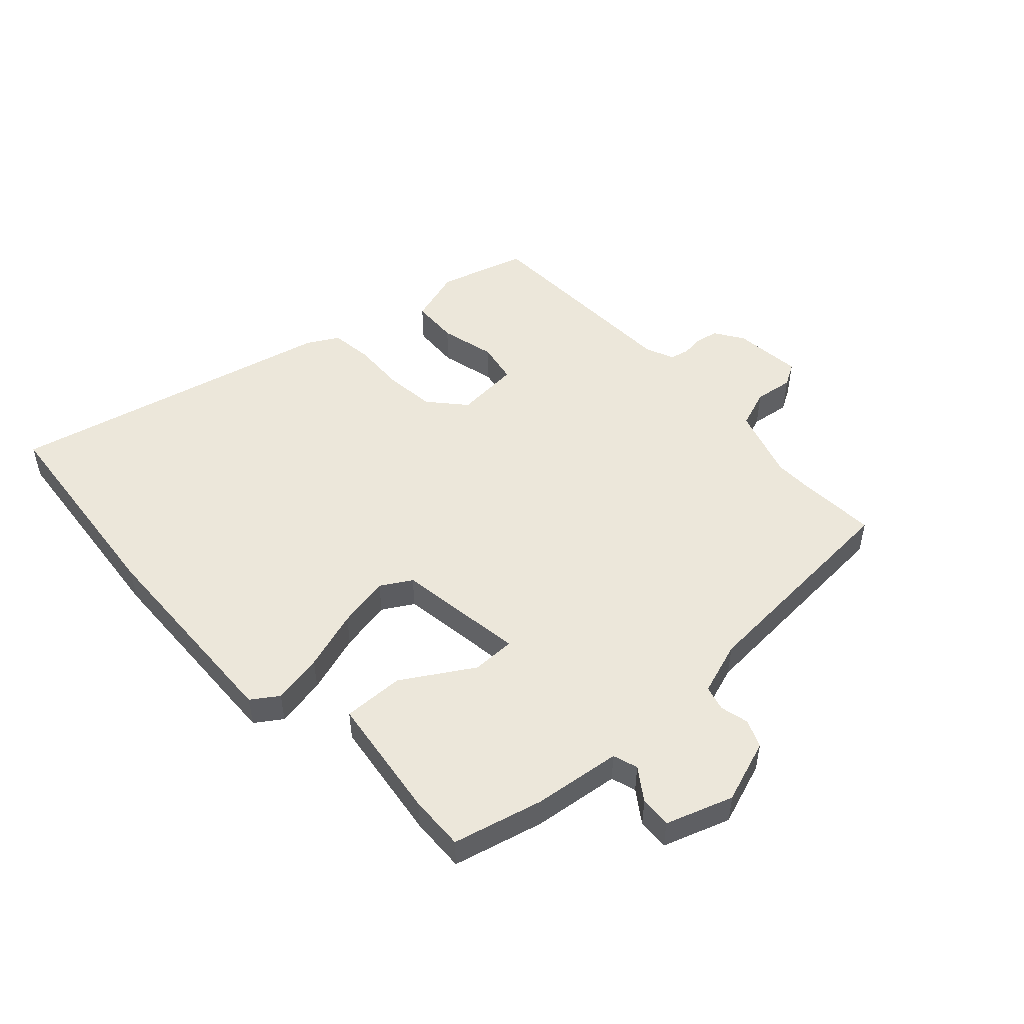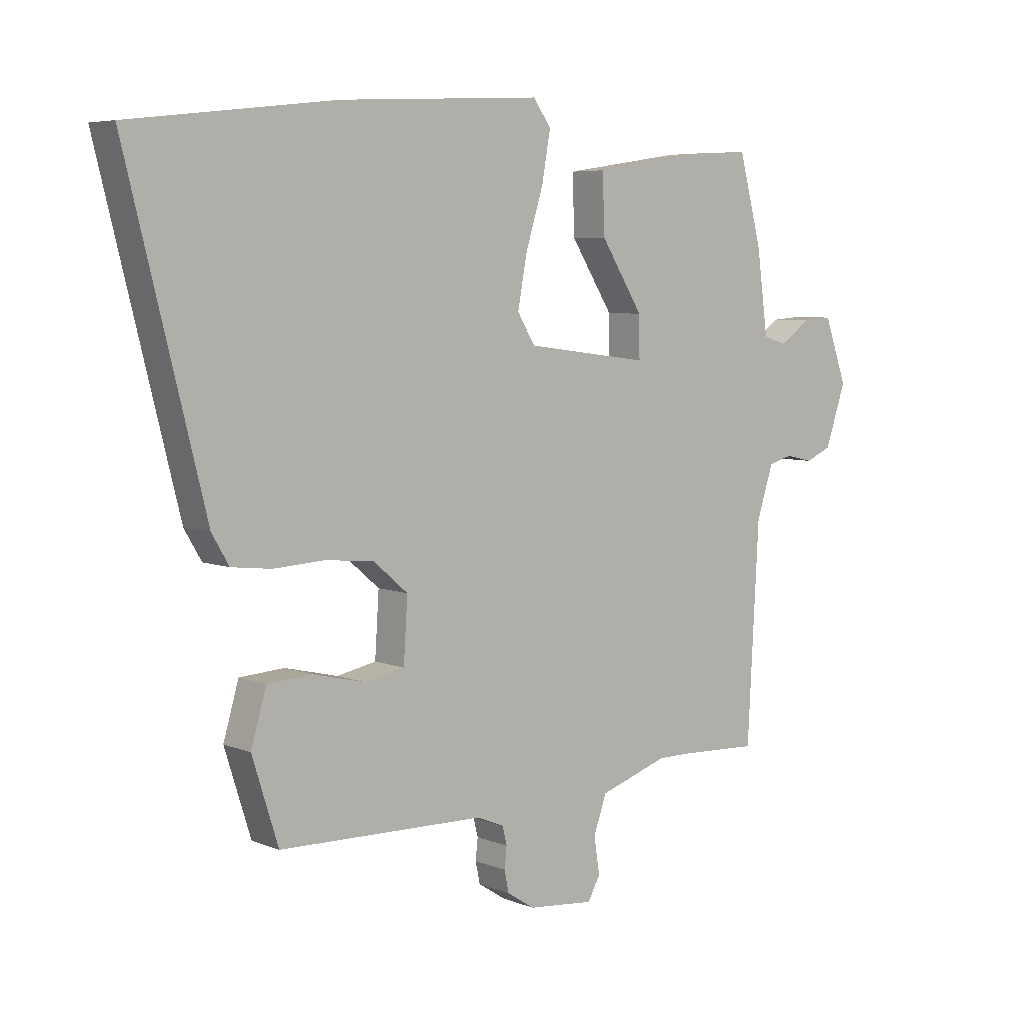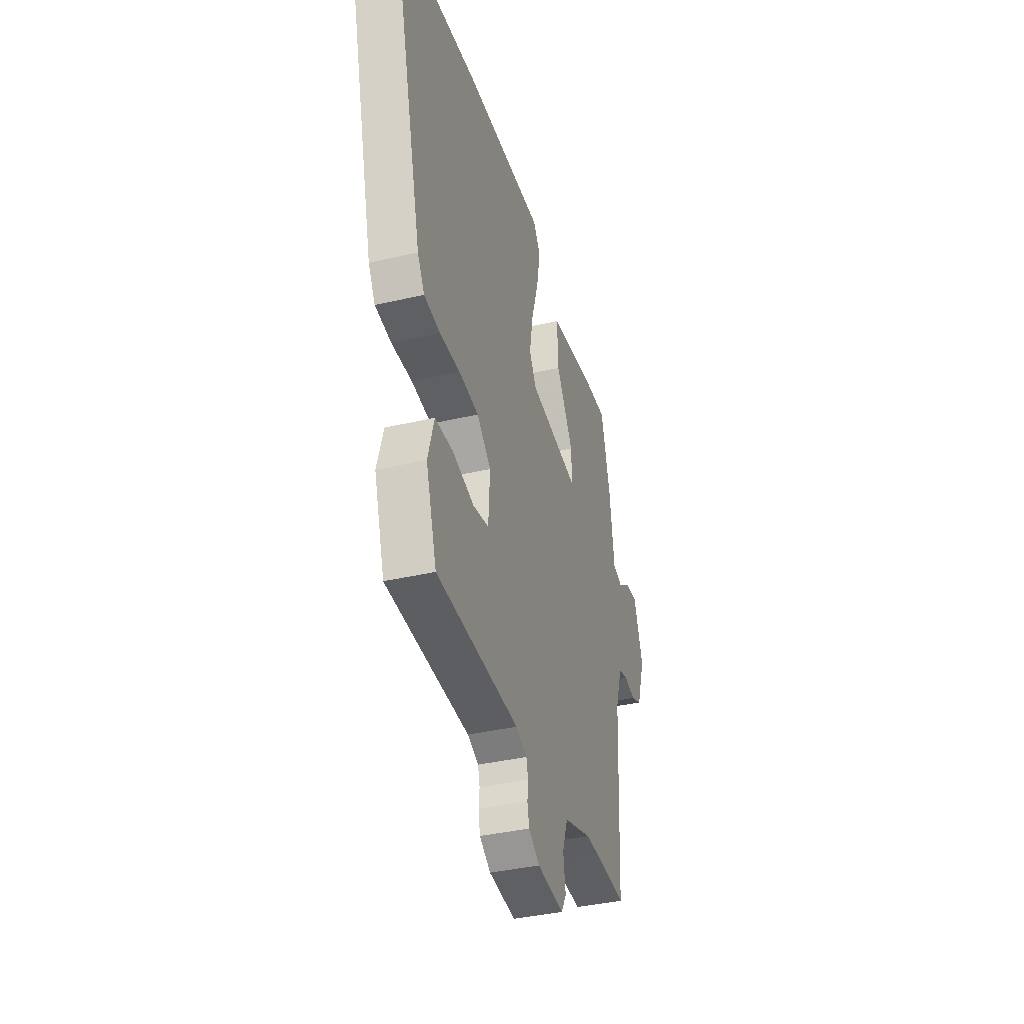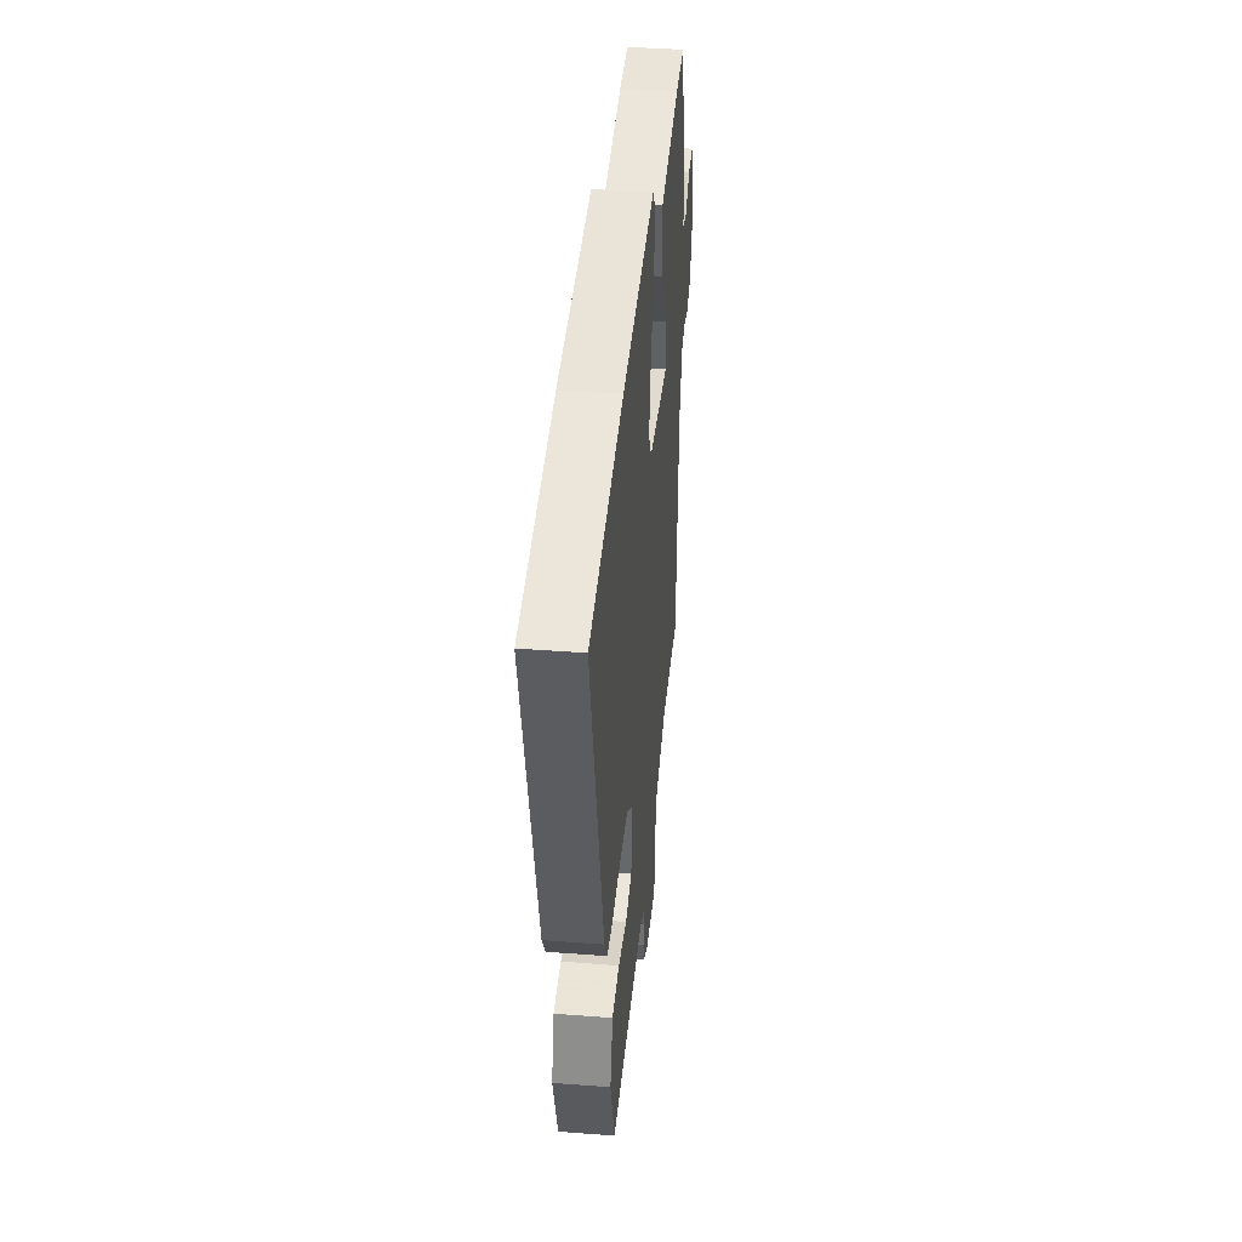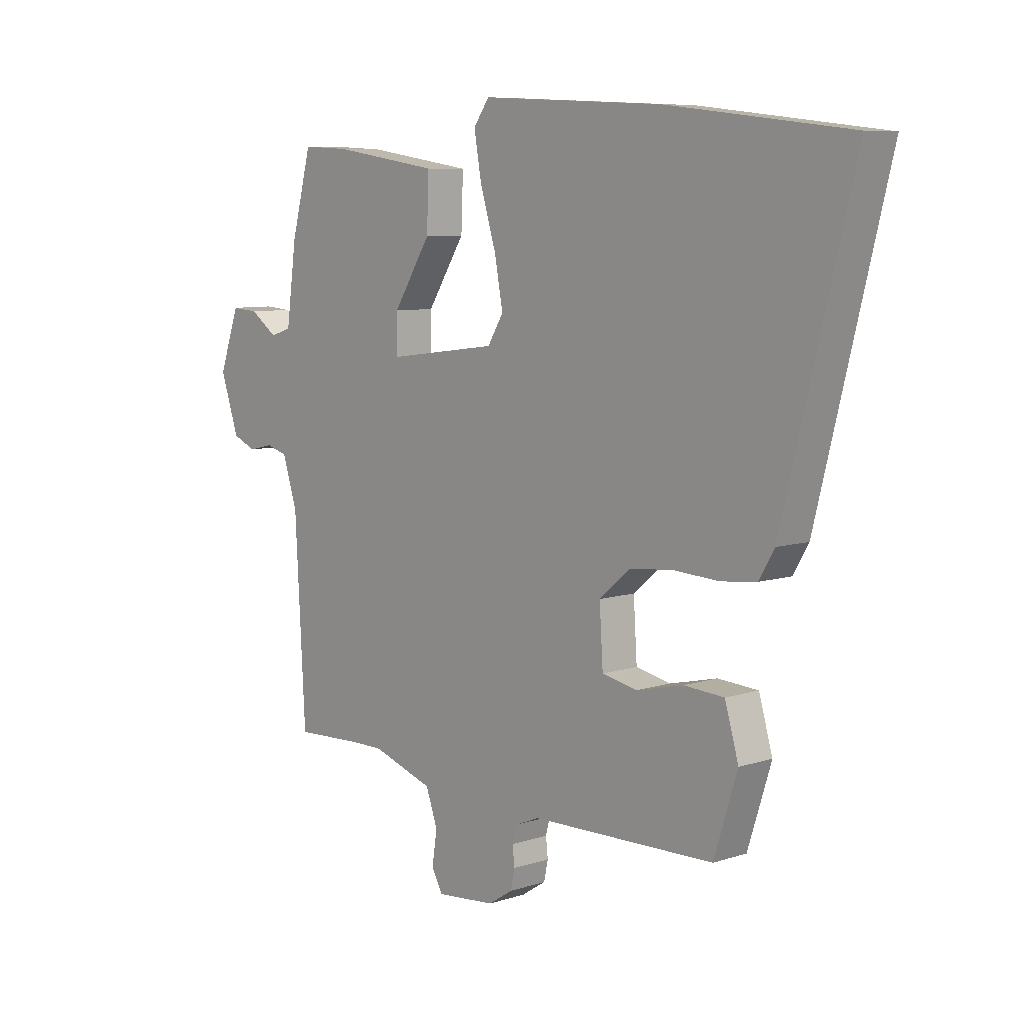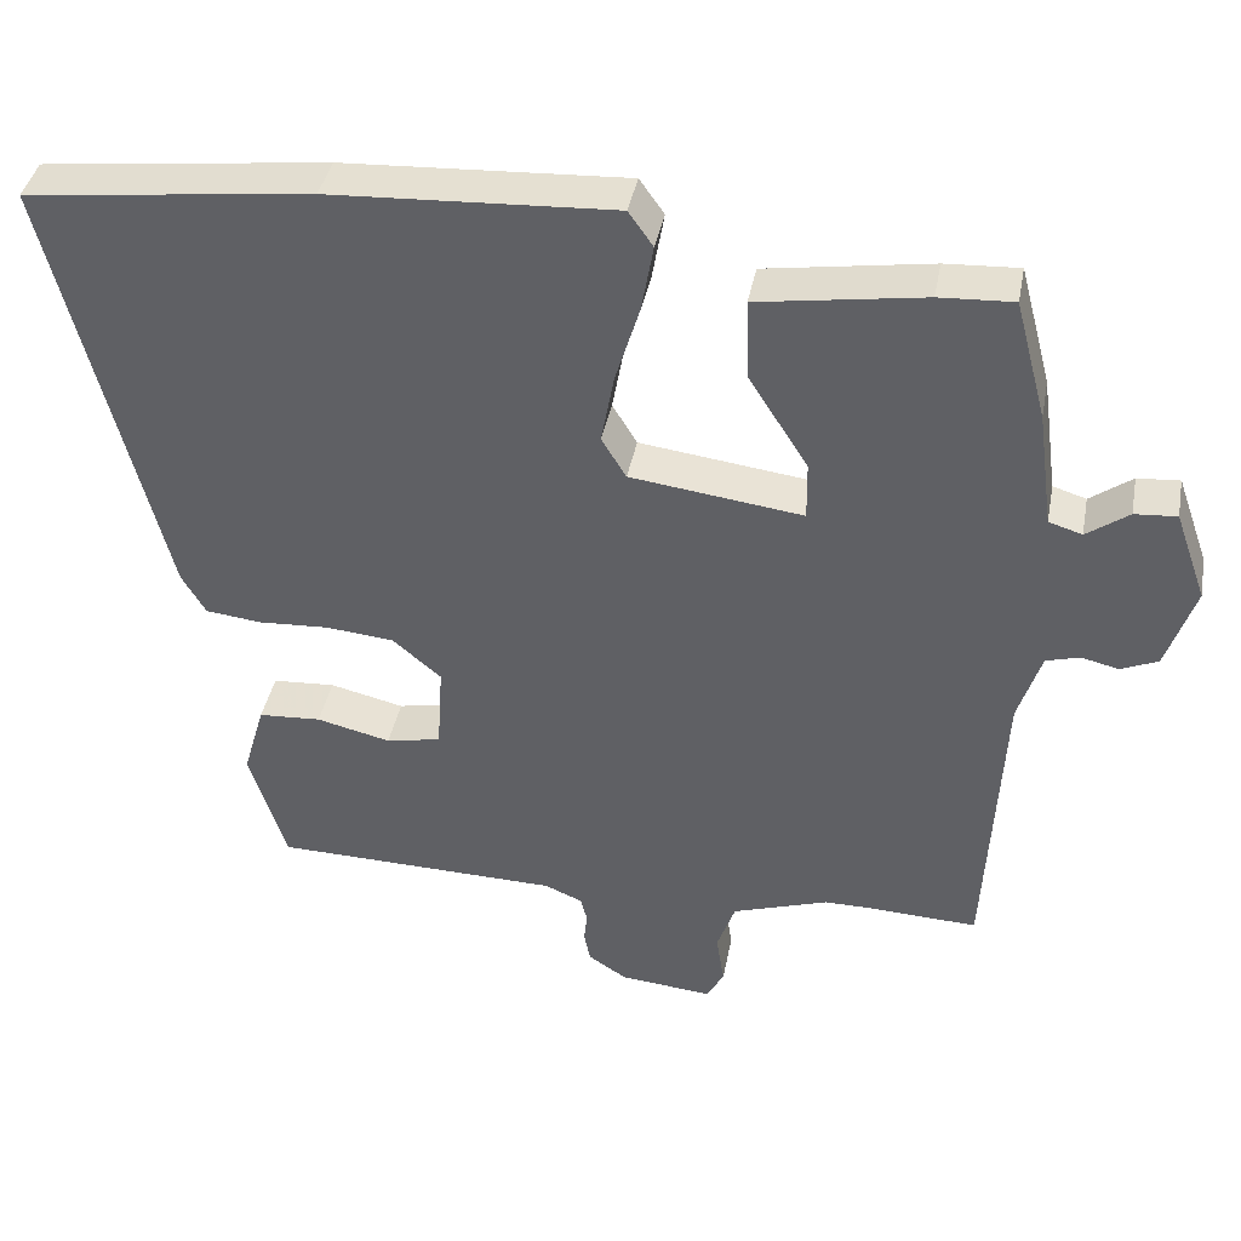
<metadata>
{"format":"obj","ext":"obj","renderer":"f3d","projection":"perspective","resolution":1024,"background":"white","views":[{"elev":50.3,"azim":46.5,"up":"+Y"},{"elev":5.9,"azim":-39.9,"up":"+Z"},{"elev":-38.0,"azim":-73.5,"up":"+Z"},{"elev":40.6,"azim":-84.6,"up":"+Z"},{"elev":7.8,"azim":-132.2,"up":"+Z"},{"elev":39.8,"azim":10.7,"up":"+Z"}]}
</metadata>
<code>
v 0.521 0.07 -0.501
v 0.38 0.07 -0.495
v 0.324 0.07 -0.495
v 0.203 0.07 -0.535
v 0.18 0.07 -0.6
v 0.19 0.07 -0.665
v 0.168 0.07 -0.704
v 0.052 0.07 -0.693
v 0.004 0.07 -0.662
v -0.004 0.07 -0.624
v 0 0.07 -0.587
v -0.008 0.07 -0.555
v -0.056 0.07 -0.535
v -0.417 0.07 -0.527
v -0.463 0.07 -0.381
v -0.436 0.07 -0.288
v -0.357 0.07 -0.283
v -0.264 0.07 -0.305
v -0.195 0.07 -0.291
v -0.188 0.07 -0.182
v -0.249 0.07 -0.13
v -0.335 0.07 -0.122
v -0.424 0.07 -0.127
v -0.494 0.07 -0.119
v -0.524 0.07 -0.068
v -0.662 0.07 0.481
v -0.303 0.07 0.523
v 0.054 0.07 0.542
v 0.085 0.07 0.498
v 0.07 0.07 0.413
v 0.039 0.07 0.312
v 0.023 0.07 0.224
v 0.054 0.07 0.173
v 0.271 0.07 0.145
v 0.27 0.07 0.218
v 0.196 0.07 0.335
v 0.192 0.07 0.438
v 0.401 0.07 0.47
v 0.494 0.07 0.475
v 0.534 0.07 0.324
v 0.554 0.07 0.177
v 0.596 0.07 0.164
v 0.649 0.07 0.202
v 0.702 0.07 0.206
v 0.742 0.07 0.094
v 0.706 0.07 -0.013
v 0.66 0.07 -0.033
v 0.612 0.07 -0.022
v 0.57 0.07 -0.034
v 0.541 0.07 -0.124
v 0.521 0 -0.501
v 0.38 0 -0.495
v 0.324 0 -0.495
v 0.203 0 -0.535
v 0.18 0 -0.6
v 0.19 0 -0.665
v 0.168 0 -0.704
v 0.052 0 -0.693
v 0.004 0 -0.662
v -0.004 0 -0.624
v 0 0 -0.587
v -0.008 0 -0.555
v -0.056 0 -0.535
v -0.417 0 -0.527
v -0.463 0 -0.381
v -0.436 0 -0.288
v -0.357 0 -0.283
v -0.264 0 -0.305
v -0.195 0 -0.291
v -0.188 0 -0.182
v -0.249 0 -0.13
v -0.335 0 -0.122
v -0.424 0 -0.127
v -0.494 0 -0.119
v -0.524 0 -0.068
v -0.662 0 0.481
v -0.303 0 0.523
v 0.054 0 0.542
v 0.085 0 0.498
v 0.07 0 0.413
v 0.039 0 0.312
v 0.023 0 0.224
v 0.054 0 0.173
v 0.271 0 0.145
v 0.27 0 0.218
v 0.196 0 0.335
v 0.192 0 0.438
v 0.401 0 0.47
v 0.494 0 0.475
v 0.534 0 0.324
v 0.554 0 0.177
v 0.596 0 0.164
v 0.649 0 0.202
v 0.702 0 0.206
v 0.742 0 0.094
v 0.706 0 -0.013
v 0.66 0 -0.033
v 0.612 0 -0.022
v 0.57 0 -0.034
v 0.541 0 -0.124
f 45 46 47 48
f 45 48 49
f 42 43 44 45
f 41 42 45 49
f 40 41 49 50
f 35 36 37 38
f 34 35 38 39
f 28 29 30 31
f 28 31 32
f 27 28 32
f 26 27 32 33
f 22 23 24 25
f 21 22 25 26
f 20 21 26 33
f 15 16 17 18
f 13 14 15 18
f 12 13 18 19
f 8 9 10 11
f 8 11 12
f 5 6 7 8
f 4 5 8 12
f 3 4 12 19
f 40 50 1 2
f 34 39 40 2
f 19 20 33 34
f 2 3 19 34
f 98 97 96 95
f 99 98 95
f 95 94 93 92
f 99 95 92 91
f 100 99 91 90
f 88 87 86 85
f 89 88 85 84
f 81 80 79 78
f 82 81 78
f 82 78 77
f 83 82 77 76
f 75 74 73 72
f 76 75 72 71
f 83 76 71 70
f 68 67 66 65
f 68 65 64 63
f 69 68 63 62
f 61 60 59 58
f 62 61 58
f 58 57 56 55
f 62 58 55 54
f 69 62 54 53
f 52 51 100 90
f 52 90 89 84
f 84 83 70 69
f 84 69 53 52
f 1 51 52 2
f 2 52 53 3
f 3 53 54 4
f 4 54 55 5
f 5 55 56 6
f 6 56 57 7
f 7 57 58 8
f 8 58 59 9
f 9 59 60 10
f 10 60 61 11
f 11 61 62 12
f 12 62 63 13
f 13 63 64 14
f 14 64 65 15
f 15 65 66 16
f 16 66 67 17
f 17 67 68 18
f 18 68 69 19
f 19 69 70 20
f 20 70 71 21
f 21 71 72 22
f 22 72 73 23
f 23 73 74 24
f 24 74 75 25
f 25 75 76 26
f 26 76 77 27
f 27 77 78 28
f 28 78 79 29
f 29 79 80 30
f 30 80 81 31
f 31 81 82 32
f 32 82 83 33
f 33 83 84 34
f 34 84 85 35
f 35 85 86 36
f 36 86 87 37
f 37 87 88 38
f 38 88 89 39
f 39 89 90 40
f 40 90 91 41
f 41 91 92 42
f 42 92 93 43
f 43 93 94 44
f 44 94 95 45
f 45 95 96 46
f 46 96 97 47
f 47 97 98 48
f 48 98 99 49
f 49 99 100 50
f 50 100 51 1

</code>
